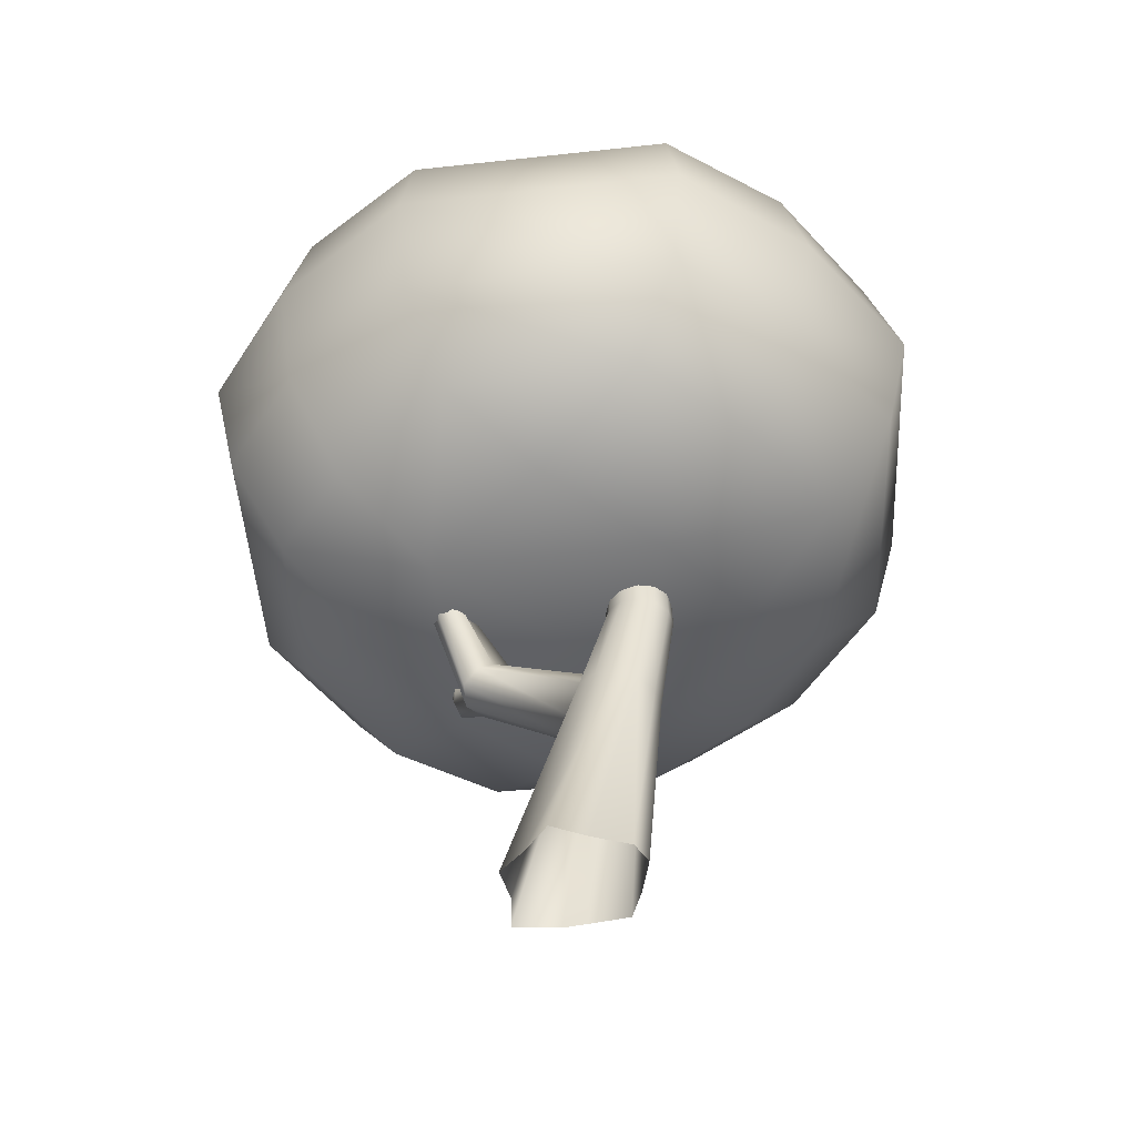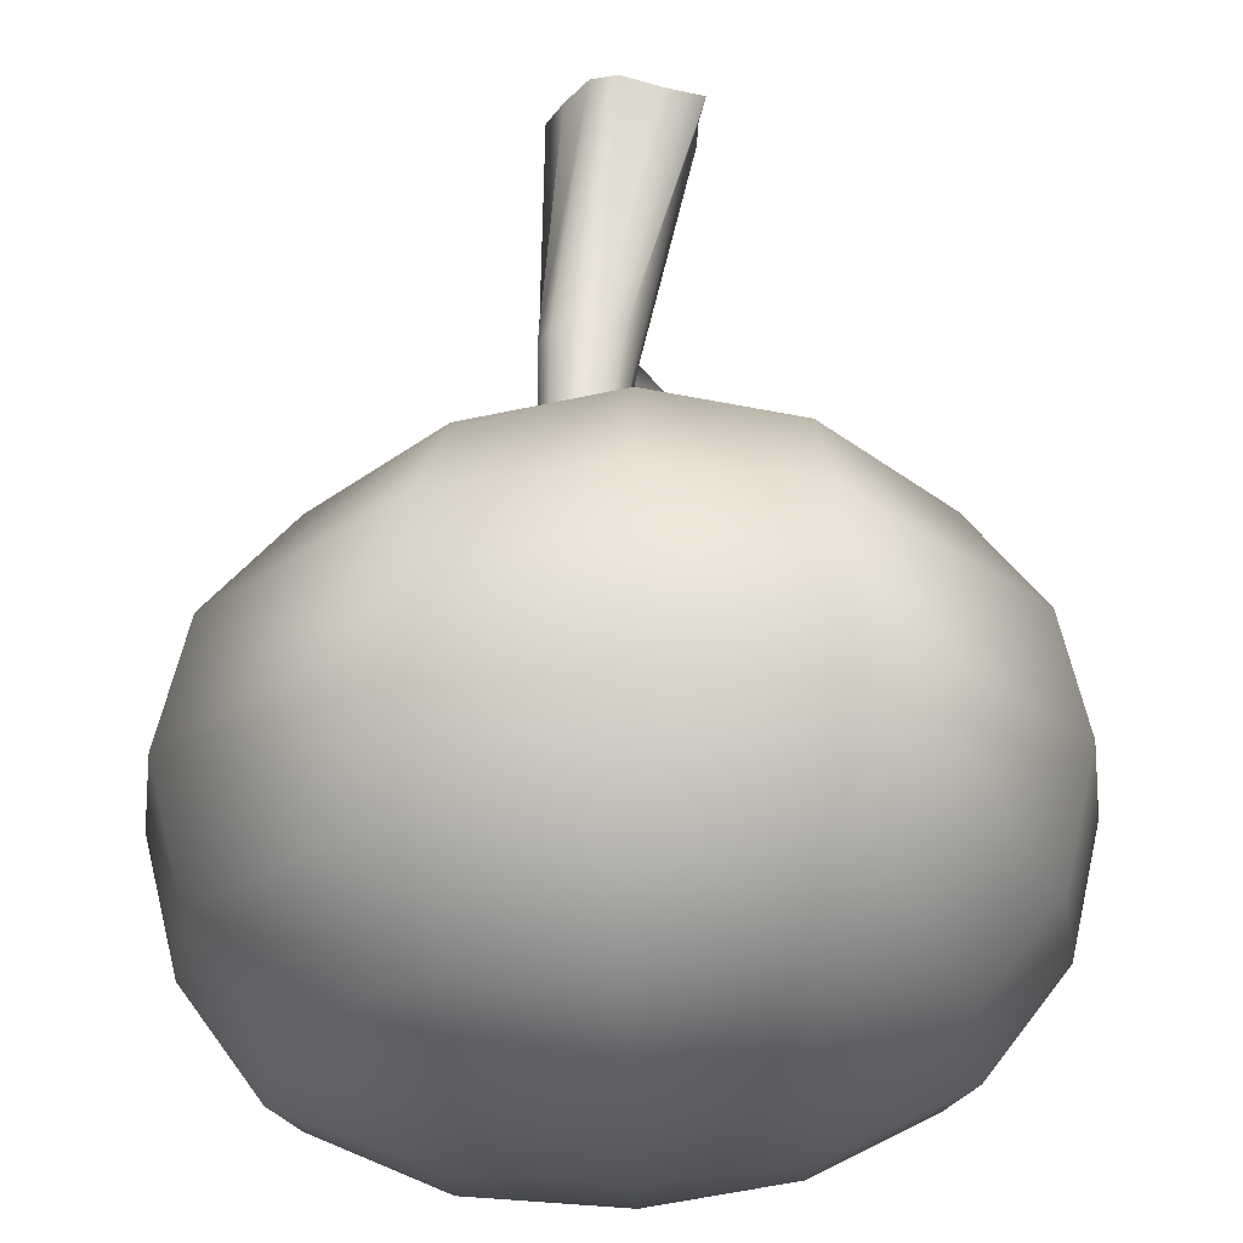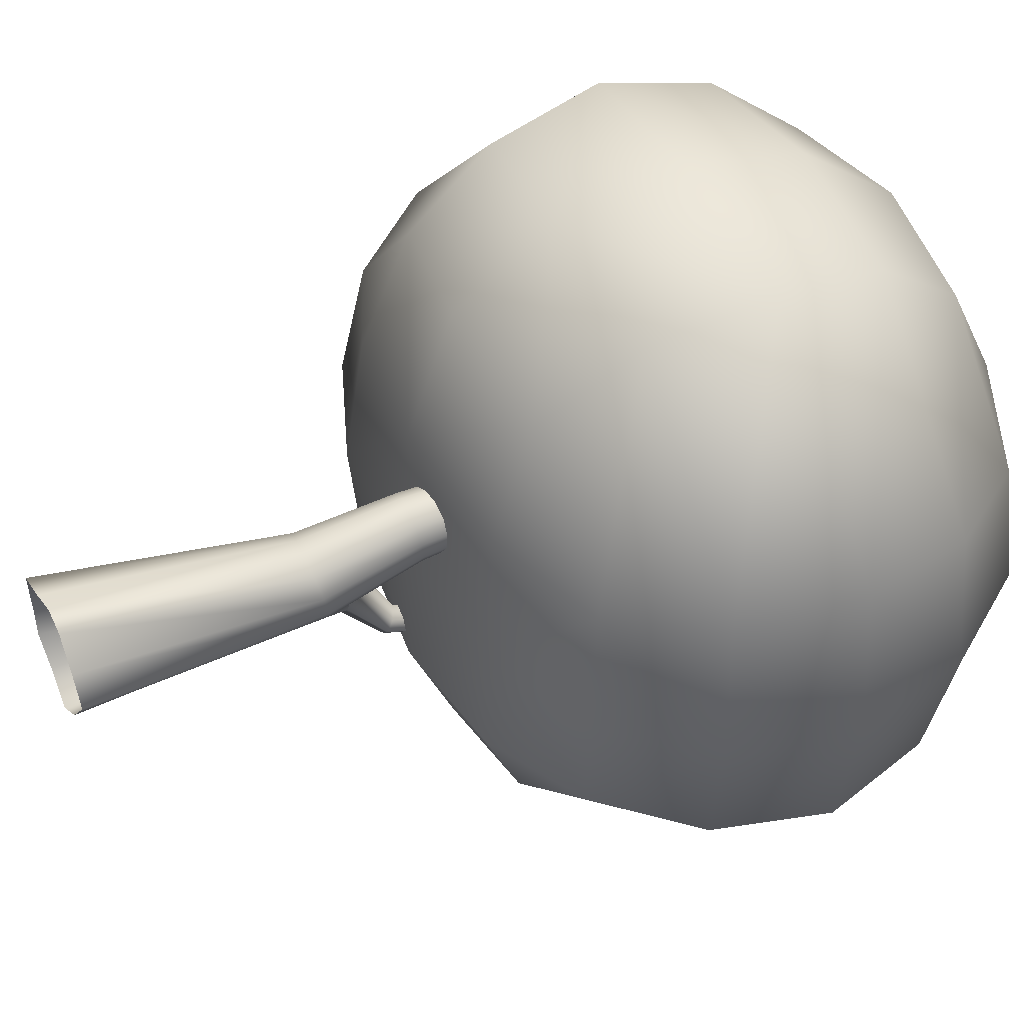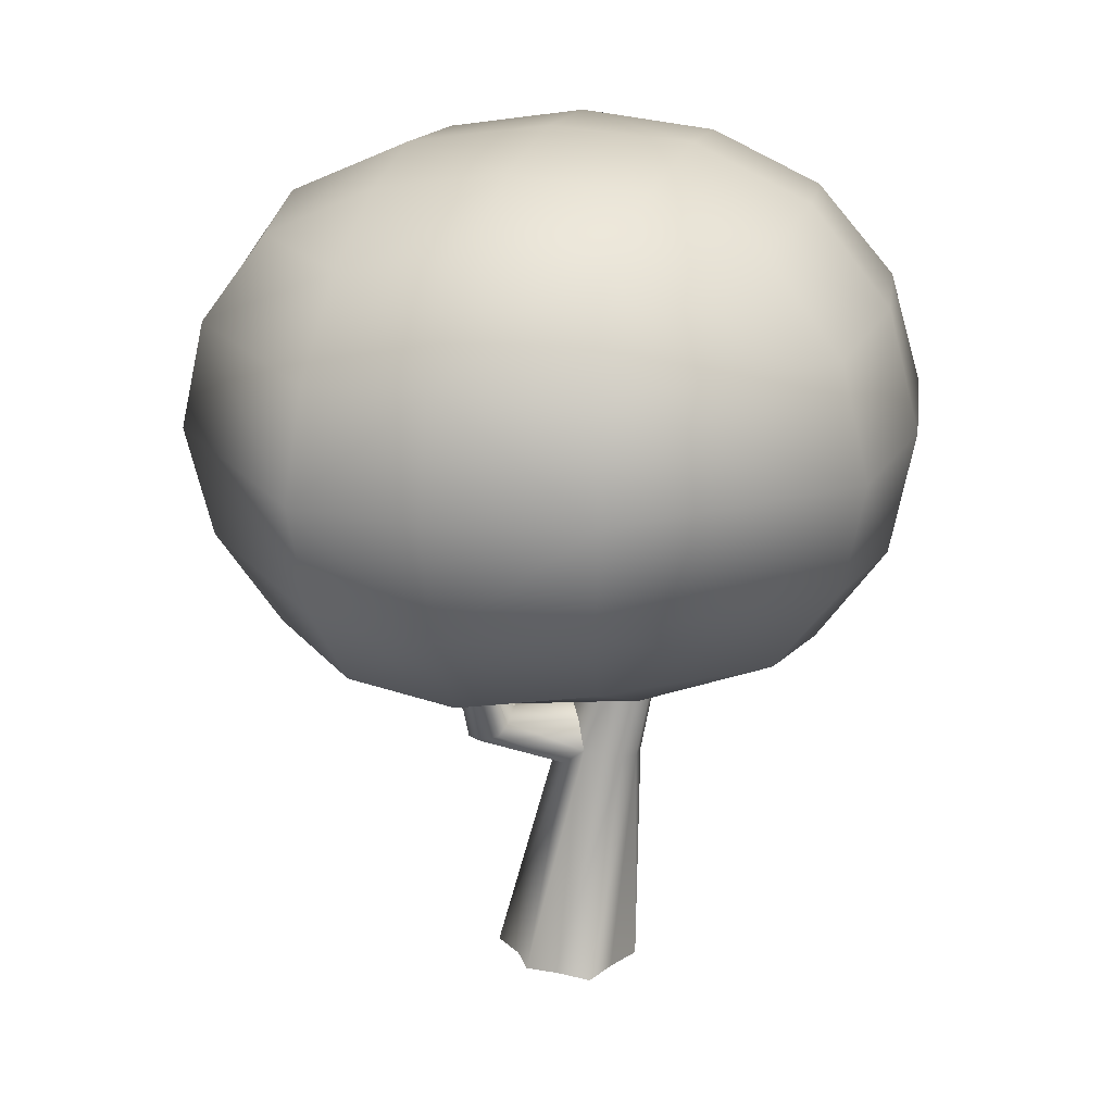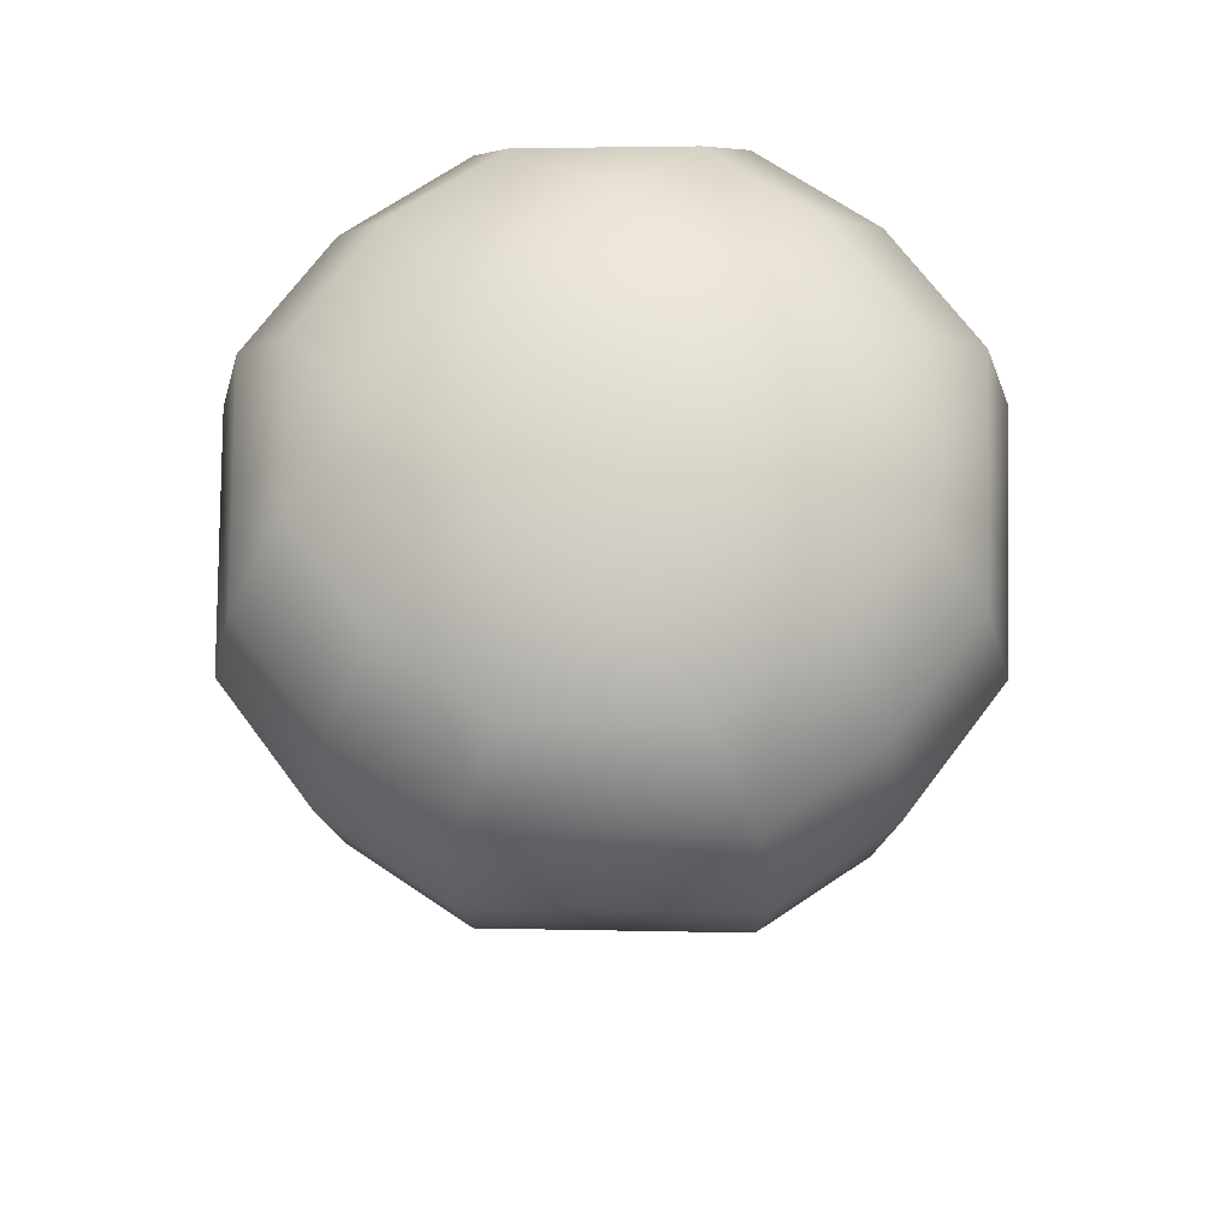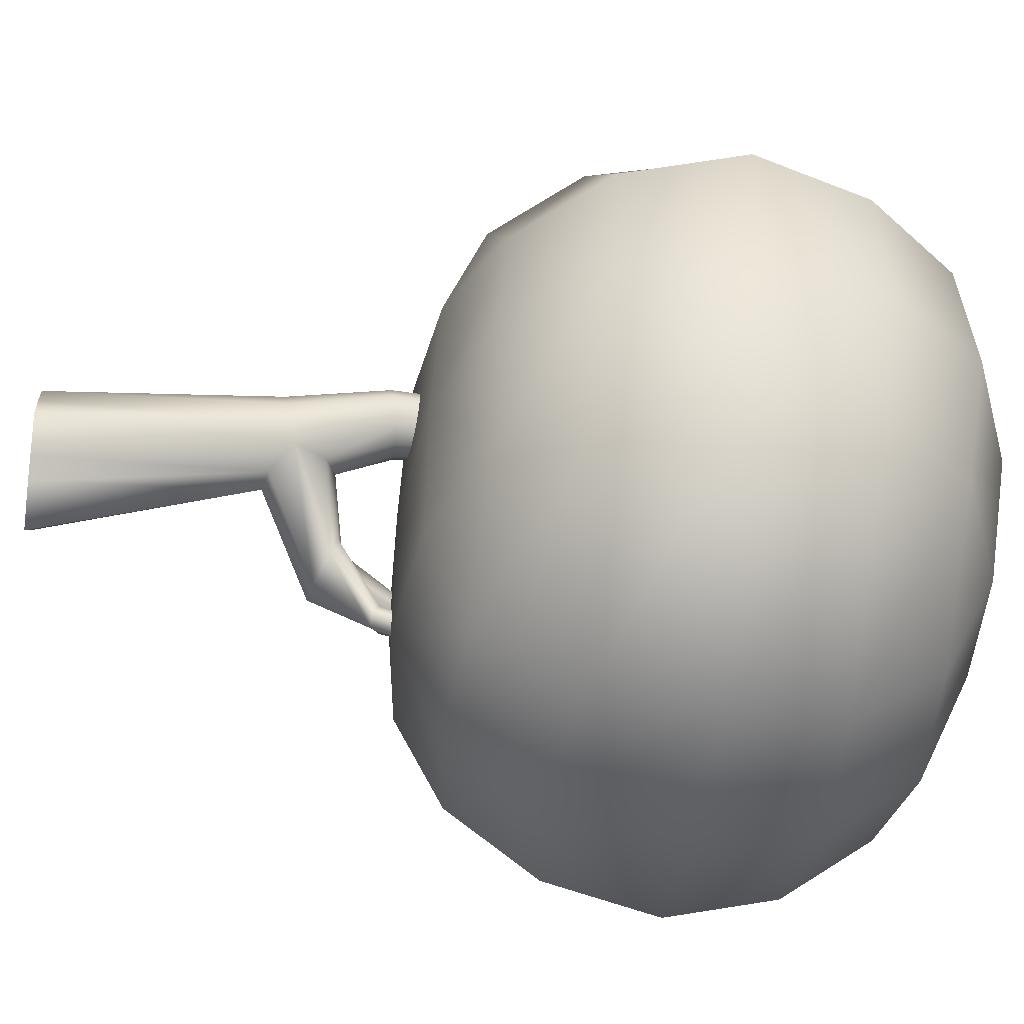
<metadata>
{"format":"obj","ext":"obj","renderer":"f3d","projection":"perspective","resolution":1024,"background":"white","views":[{"elev":-49.6,"azim":-41.3,"up":"+Y"},{"elev":64.2,"azim":179.4,"up":"+Z"},{"elev":48.0,"azim":63.8,"up":"+Z"},{"elev":21.0,"azim":-74.1,"up":"+Y"},{"elev":63.3,"azim":-135.0,"up":"+Y"},{"elev":-41.6,"azim":82.7,"up":"+Z"}]}
</metadata>
<code>
g default
v 2.613 -3e-06 -1.935
v 1.763 -3e-06 -3.093
v -0.3059 4e-06 -4.815
v -1.775 -3e-06 -3.093
v -3.502 0 -2.032
v -3.544 -3e-06 -0.02903
v -3.873 0 2.234
v -1.775 -3e-06 3.035
v 0.3499 -4e-06 4.097
v 1.778 -4e-06 3.721
v 3.058 -3e-06 1.74
v 3.962 -4e-06 -0.03895
v 3.588 23.91 1.649
v 2.794 23.91 1.206
v 1.885 23.91 1.219
v 1.104 23.91 1.685
v 0.6605 23.91 2.479
v 0.6738 23.91 3.389
v 1.14 23.91 4.169
v 1.934 23.91 4.613
v 2.843 23.91 4.599
v 3.624 23.91 4.133
v 4.067 23.91 3.339
v 4.054 23.91 2.43
v -0.4211 13.93 2.095
v -0.4322 14.19 0.8496
v 3.662 14.19 -0.3117
v 4.307 13.93 0.7545
v 4.318 13.68 2
v 3.693 13.49 3.092
v 2.599 13.42 3.737
v 1.329 13.49 3.762
v 0.2234 13.68 3.162
v 0.4841 19.57 3.442
v 0.4713 19.68 2.438
v 0.9657 19.77 1.56
v 1.835 19.8 1.043
v 2.846 19.77 1.027
v 3.727 19.68 1.515
v 4.244 19.57 2.376
v 4.256 19.45 3.38
v 3.762 19.36 4.259
v 2.893 19.33 4.775
v 1.882 19.36 4.792
v 1 19.45 4.304
v 0.3731 15.96 0.2714
v 1.436 16.6 -0.363
v 2.674 15.96 -0.381
v 0.04217 12.98 -0.5672
v 1.076 12.61 -1.632
v 2.535 12.9 -1.577
v -6.787 22.57 -4.23
v -6.18 22.81 -4.246
v -5.787 22.97 -4.544
v -5.681 23.03 -5.05
v -5.899 22.96 -5.661
v -7.145 22.45 -4.899
v -7.107 22.48 -5.497
v -6.608 22.69 -5.762
v -4.19 16.31 -3.553
v -4.207 15.88 -4.768
v -3.13 15.62 -5.785
v -1.754 15.86 -5.921
v -1.871 17.36 -3.223
v -3.398 16.89 -3.18
v -0.2875 17.05 -3.595
v 0.1078 16.58 -4.863
v -2.406 17.73 -6.018
v -2.158 18.12 -4.62
v -1.384 19.91 -7.755
v -0.515 19.53 -7.959
v -0.2336 19.09 -8.53
v -0.8157 19.04 -9.215
v -1.601 19.58 -8.979
v -1.893 20 -8.469
v -1.109 23.15 -9.085
v -0.2675 22.7 -9.114
v -0.009316 22.29 -9.638
v -0.5434 22.25 -10.27
v -1.264 22.75 -10.05
v -1.532 23.13 -9.582
v -0.03925 23.46 15.01
v 0.7728 49.43 13.73
v 0.1208 48.42 -17.42
v 0.3229 22.79 -17.08
v -14.9 48.72 -1.994
v 16.21 49.38 -1.976
v -15.53 23.28 -2.541
v 15.59 23.87 -1.956
v 0.4148 36.53 20.44
v 0.009941 53.21 -1.481
v 0.1559 35.81 -22.84
v -0.01922 20.23 -1.696
v 21.99 36.57 -1.823
v -20.96 36.06 -2.571
v -7.648 24.49 13.96
v 7.757 24.24 13.47
v -6.996 48.21 12.8
v 8.339 48.87 12.8
v -6.985 47.51 -16.4
v 7.957 48 -16.4
v -7.449 23.85 -16.06
v 7.664 23.54 -16.06
v -13.91 48.19 5.389
v -13.91 47.51 -9.545
v 15.19 48.87 5.744
v 15.19 48.19 -9.545
v -14.51 23.84 -9.301
v -14.51 24.53 5.438
v 14.63 24.07 -9.3
v 14.63 24.55 5.777
v 0.1924 29.17 19.08
v 9.844 36.83 19.08
v 0.5299 43.73 18.51
v -8.779 36.34 19.08
v 0.3692 52.64 6.89
v 8.804 52.43 -1.903
v 0.04908 51.8 -10.01
v -8.096 52.09 -1.587
v 0.03758 42.72 -21.49
v 9.149 36.01 -21.46
v 0.3033 28.59 -21.3
v -8.427 35.87 -21.45
v 0.2339 20.12 -10.33
v 8.779 21.14 -1.867
v -0.02087 20.74 7.355
v -8.779 20.59 -2.533
v 20.35 29.2 -1.899
v 20.66 36.38 -10.66
v 20.31 43.65 -1.899
v 20.66 36.84 7.553
v -19.6 28.95 -2.567
v -19.6 36.35 6.862
v -19.3 42.99 -2.571
v -19.6 35.88 -10.65
v 9.024 29.75 17.79
v 8.939 43.58 17.29
v -7.933 42.92 17.29
v -8.217 29.69 17.79
v 8.309 51.77 6.318
v 8.309 51.08 -10.11
v -7.535 50.7 -9.514
v -7.535 51.38 6.329
v 8.328 42.57 -20.21
v 8.558 29.05 -20.01
v -7.901 29.2 -20
v -7.721 42.24 -20.21
v 8.217 21.1 -9.912
v 8.211 21.71 6.607
v -8.217 21.67 6.323
v -7.92 21.01 -9.912
v 19.12 29.44 -9.964
v 19.05 42.9 -10.11
v 19.04 43.58 6.691
v 19.12 29.81 6.691
v -18.32 29.71 6.289
v -18.04 42.92 5.947
v -18.06 42.24 -10.11
v -18.32 29.2 -9.947
g Tree03
f 29 28 40 41
f 35 34 18 17
f 41 40 24 23
f 42 41 23 22
f 43 42 22 21
f 44 43 21 20
f 45 44 20 19
f 34 45 19 18
f 35 26 25 34
f 16 36 35 17
f 15 37 36 16
f 14 38 37 15
f 13 39 38 14
f 24 40 39 13
f 49 26 60 61
f 50 49 61 62
f 61 60 52 57
f 62 61 57 58
f 28 27 39 40
f 27 28 12 1
f 46 26 35 36
f 47 46 36 37
f 38 48 47 37
f 39 27 48 38
f 51 27 1 2
f 26 46 65 60
f 46 47 64 65
f 63 51 50 62
f 59 63 62 58
f 65 64 54 53
f 52 60 65 53
f 68 63 59 56
f 69 68 56 55
f 64 69 55 54
f 66 64 47 48
f 67 66 48 27
f 63 67 27 51
f 64 66 71 70
f 66 67 72 71
f 67 63 73 72
f 63 68 74 73
f 68 69 75 74
f 69 64 70 75
f 70 71 77 76
f 71 72 78 77
f 72 73 79 78
f 73 74 80 79
f 74 75 81 80
f 75 70 76 81
f 28 29 11 12
f 30 29 41 42
f 31 30 42 43
f 29 30 10 11
f 30 31 9 10
f 45 33 32 44
f 34 25 33 45
f 33 25 6 7
f 44 32 31 43
f 9 31 32 8
f 32 33 7 8
f 50 51 2 3
f 49 50 3 4
f 6 25 26 5
f 5 26 49 4
f 136 97 111 155
f 113 136 155 131
f 113 90 112 136
f 112 82 97 136
f 99 137 154 106
f 99 83 114 137
f 114 90 113 137
f 137 113 131 154
f 138 98 104 157
f 115 138 157 133
f 115 90 114 138
f 114 83 98 138
f 96 139 156 109
f 96 82 112 139
f 112 90 115 139
f 139 115 133 156
f 99 106 140
f 106 87 117 140
f 117 91 116 140
f 116 83 99 140
f 107 101 141
f 101 84 118 141
f 118 91 117 141
f 117 87 107 141
f 100 105 142
f 105 86 119 142
f 119 91 118 142
f 118 84 100 142
f 104 98 143
f 98 83 116 143
f 116 91 119 143
f 119 86 104 143
f 144 101 107 153
f 121 144 153 129
f 121 92 120 144
f 120 84 101 144
f 103 145 152 110
f 103 85 122 145
f 122 92 121 145
f 145 121 129 152
f 146 102 108 159
f 123 146 159 135
f 123 92 122 146
f 122 85 102 146
f 105 100 147 158
f 100 84 120 147
f 120 92 123 147
f 147 123 135 158
f 103 110 148
f 110 89 125 148
f 125 93 124 148
f 124 85 103 148
f 111 97 149
f 97 82 126 149
f 126 93 125 149
f 125 89 111 149
f 96 109 150
f 109 88 127 150
f 127 93 126 150
f 126 82 96 150
f 108 102 151
f 102 85 124 151
f 124 93 127 151
f 127 88 108 151
f 129 94 128 152
f 128 89 110 152
f 107 87 130 153
f 130 94 129 153
f 131 94 130 154
f 130 87 106 154
f 111 89 128 155
f 128 94 131 155
f 133 95 132 156
f 132 88 109 156
f 104 86 134 157
f 134 95 133 157
f 135 95 134 158
f 134 86 105 158
f 108 88 132 159
f 132 95 135 159

</code>
